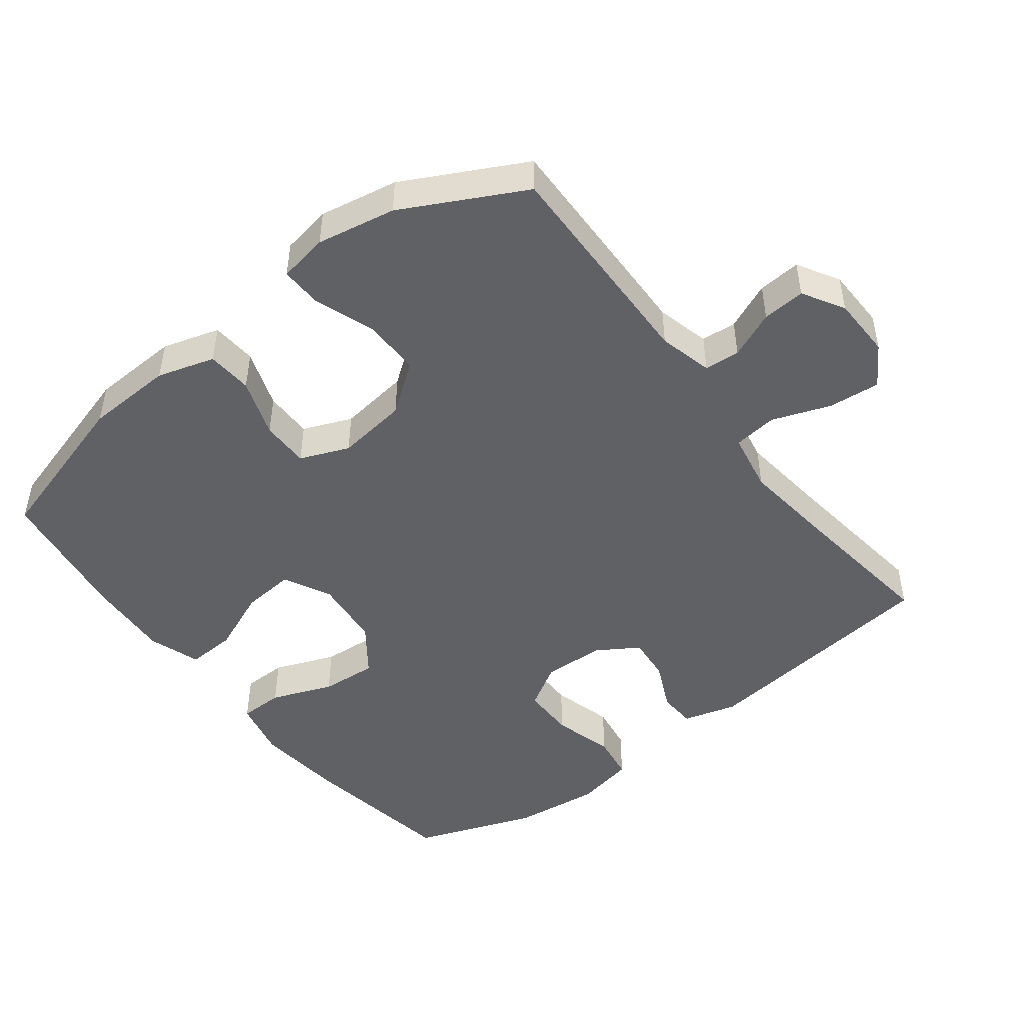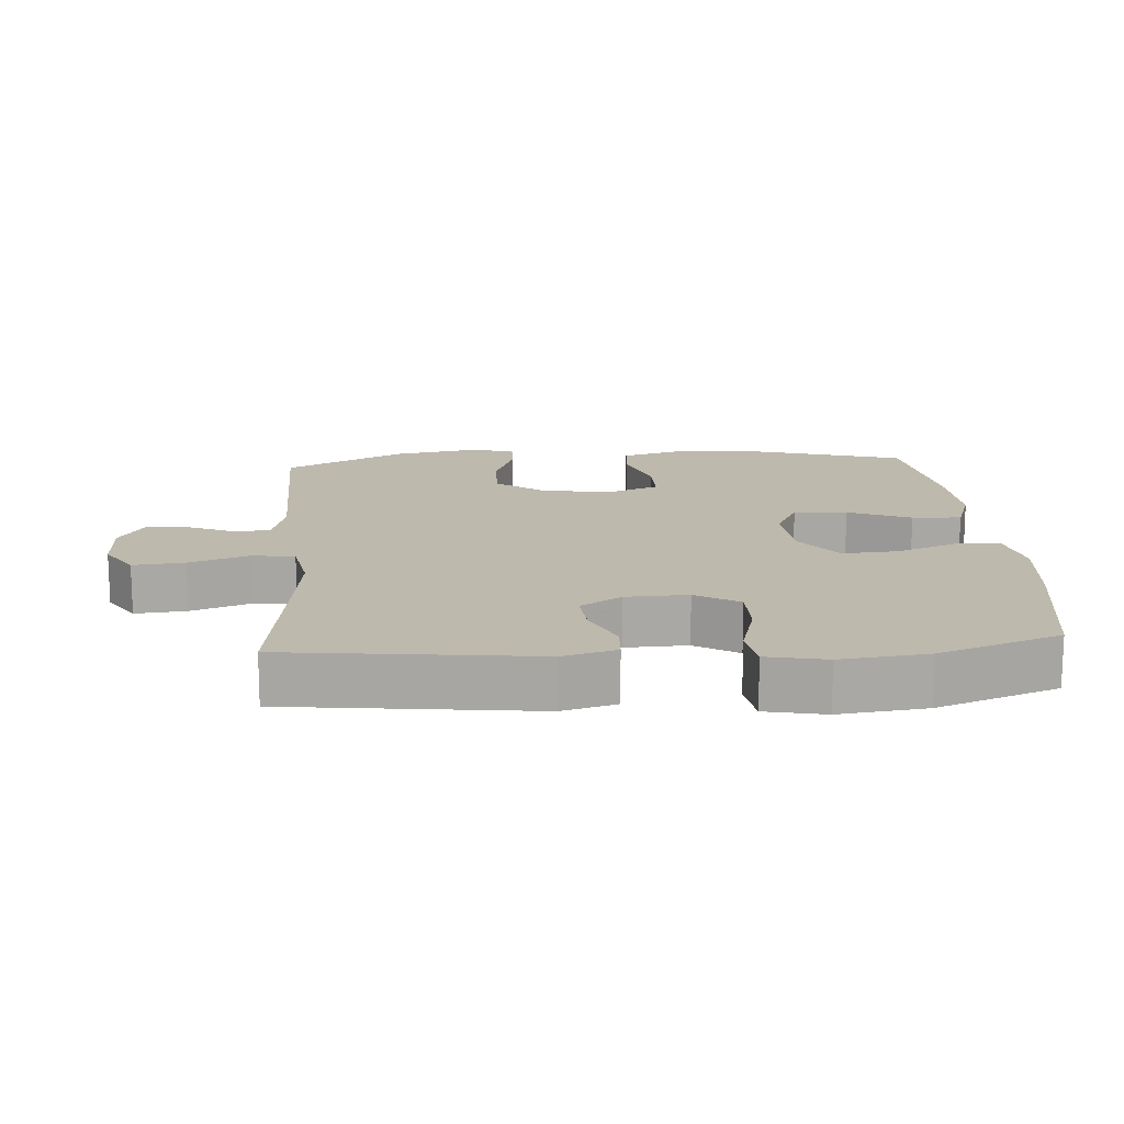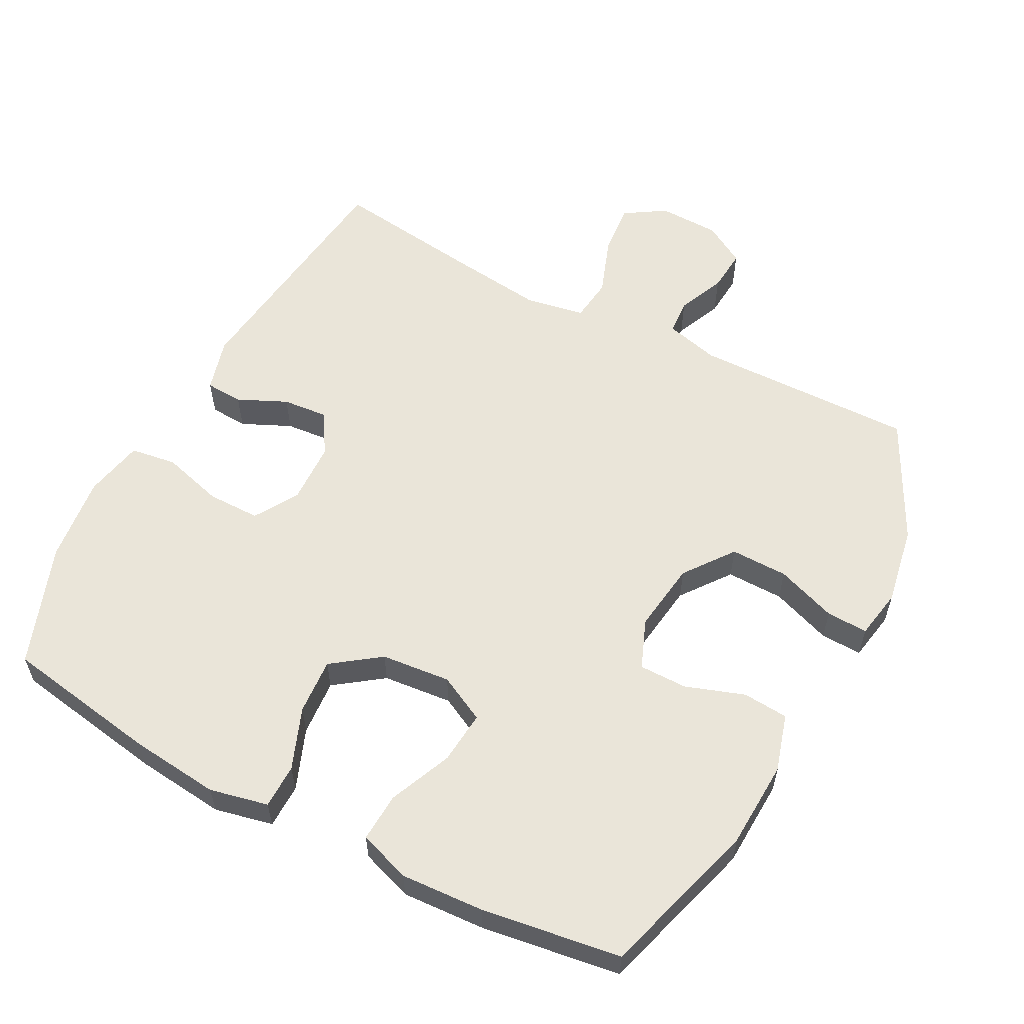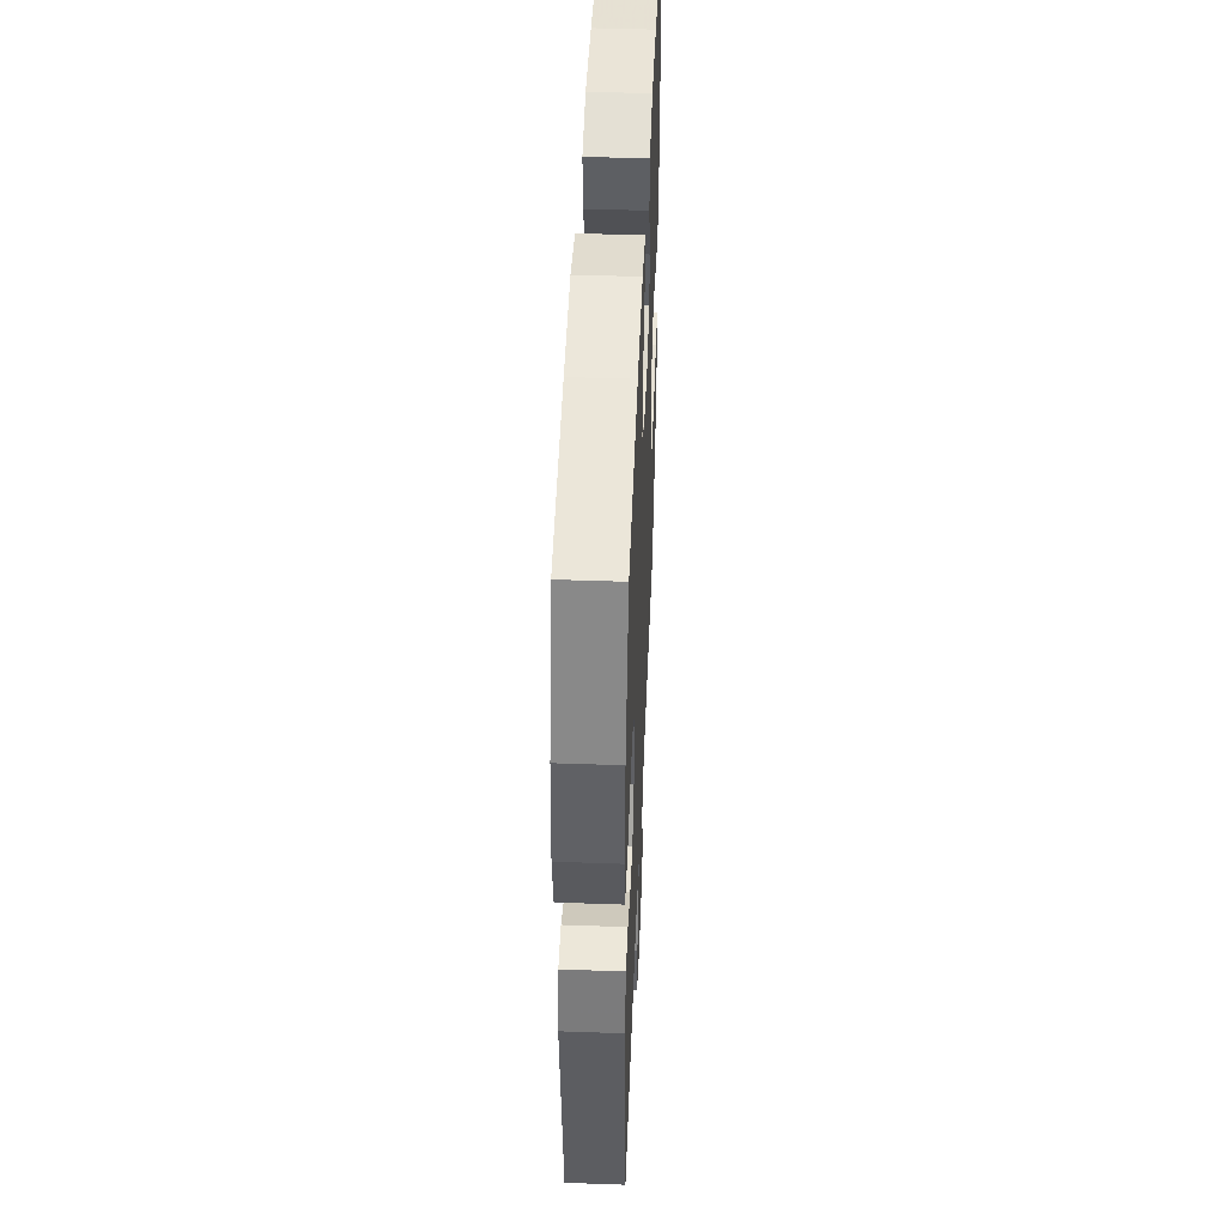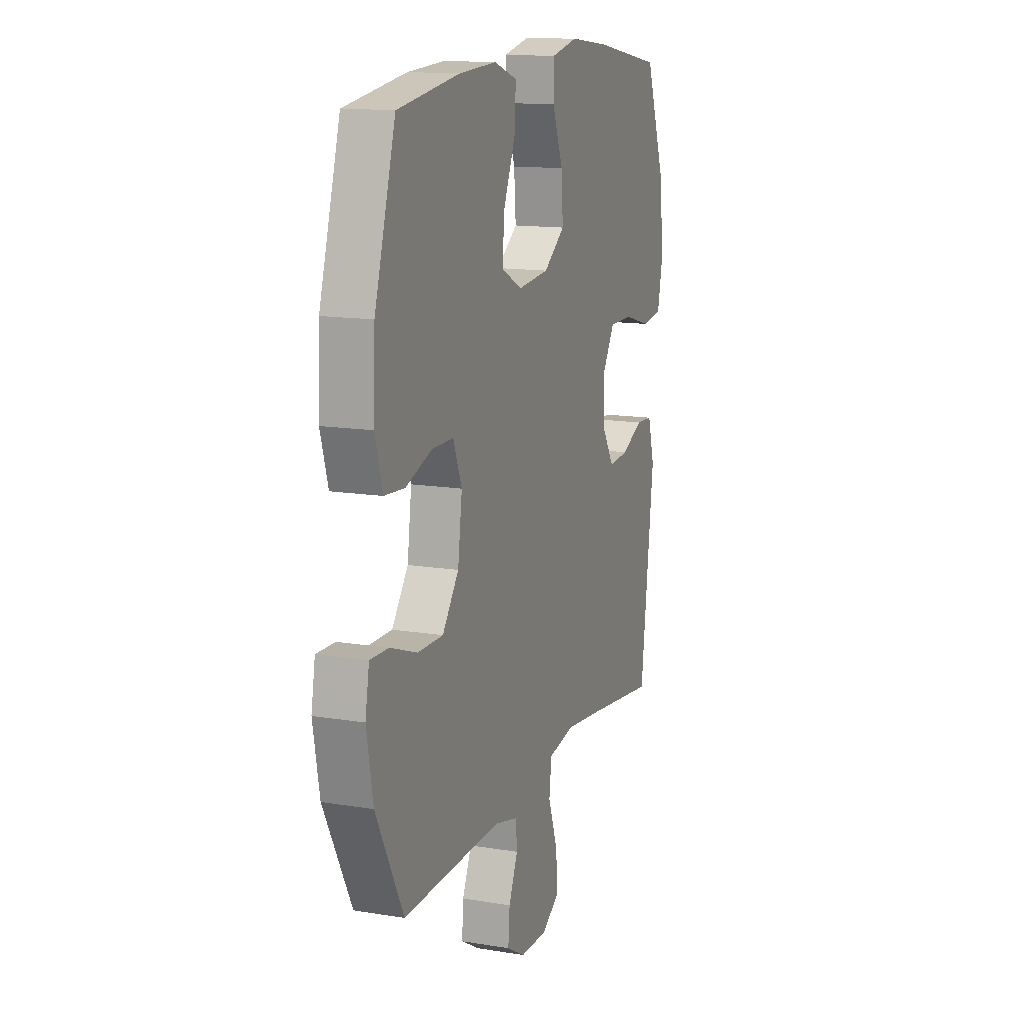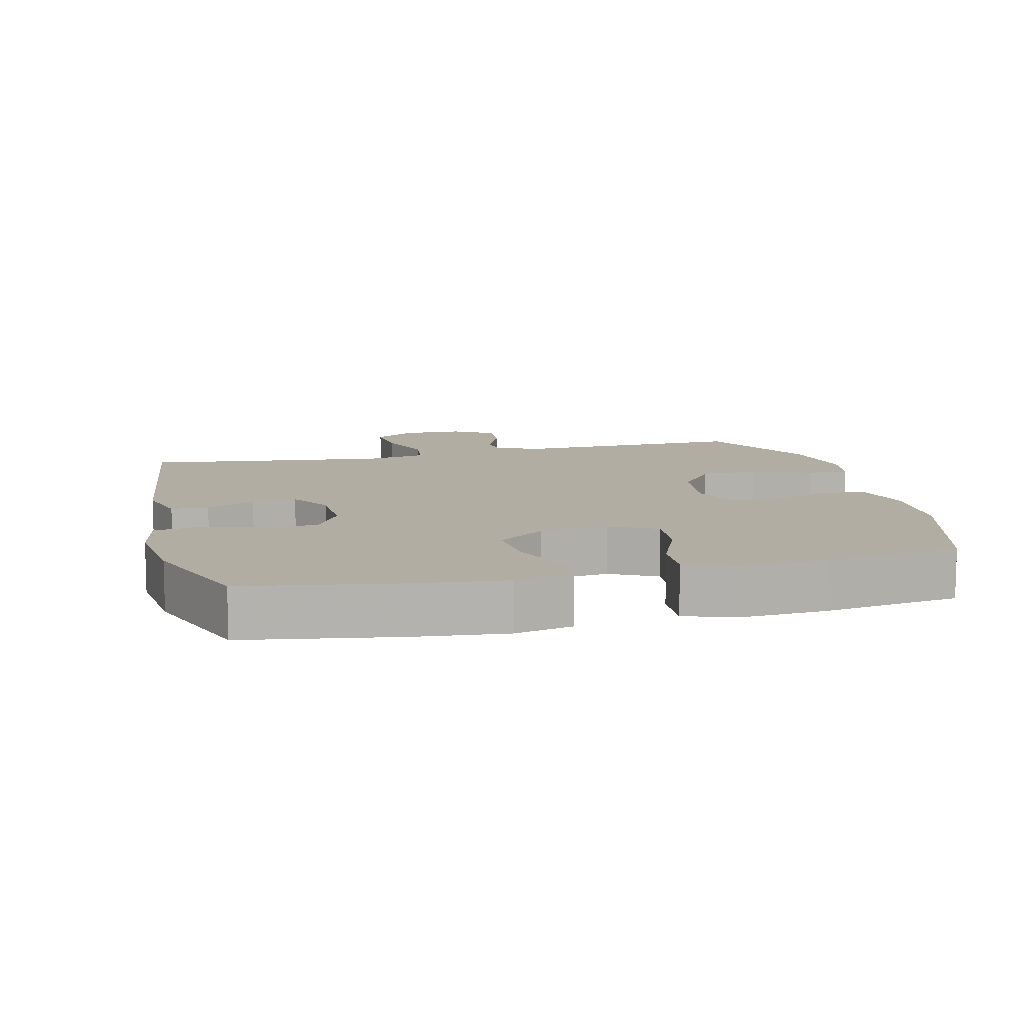
<metadata>
{"format":"obj","ext":"obj","renderer":"f3d","projection":"perspective","resolution":1024,"background":"white","views":[{"elev":-47.7,"azim":127.4,"up":"+Y"},{"elev":15.3,"azim":-94.1,"up":"+Y"},{"elev":58.1,"azim":27.8,"up":"+Y"},{"elev":46.8,"azim":-87.7,"up":"+Z"},{"elev":13.8,"azim":110.2,"up":"+Z"},{"elev":10.6,"azim":-13.8,"up":"+Y"}]}
</metadata>
<code>
v 0.5 0.07 -0.5
v 0.174 0.07 -0.493
v 0.095 0.07 -0.513
v 0.091 0.07 -0.565
v 0.121 0.07 -0.634
v 0.126 0.07 -0.697
v 0.065 0.07 -0.733
v -0.025 0.07 -0.735
v -0.085 0.07 -0.697
v -0.078 0.07 -0.621
v -0.047 0.07 -0.535
v -0.055 0.07 -0.471
v -0.143 0.07 -0.455
v -0.277 0.07 -0.471
v -0.5 0.07 -0.5
v -0.544 0.07 -0.137
v -0.522 0.07 -0.058
v -0.467 0.07 -0.055
v -0.395 0.07 -0.088
v -0.329 0.07 -0.094
v -0.291 0.07 -0.033
v -0.288 0.07 0.058
v -0.327 0.07 0.122
v -0.405 0.07 0.122
v -0.495 0.07 0.097
v -0.562 0.07 0.107
v -0.58 0.07 0.194
v -0.565 0.07 0.322
v -0.5 0.07 0.5
v -0.272 0.07 0.538
v -0.14 0.07 0.552
v -0.054 0.07 0.533
v -0.053 0.07 0.468
v -0.088 0.07 0.378
v -0.094 0.07 0.295
v -0.024 0.07 0.244
v 0.078 0.07 0.234
v 0.147 0.07 0.269
v 0.14 0.07 0.347
v 0.101 0.07 0.439
v 0.097 0.07 0.511
v 0.173 0.07 0.537
v 0.296 0.07 0.53
v 0.5 0.07 0.5
v 0.569 0.07 0.267
v 0.575 0.07 0.138
v 0.55 0.07 0.054
v 0.483 0.07 0.049
v 0.397 0.07 0.079
v 0.326 0.07 0.079
v 0.297 0.07 0.007
v 0.311 0.07 -0.097
v 0.365 0.07 -0.169
v 0.449 0.07 -0.168
v 0.538 0.07 -0.136
v 0.599 0.07 -0.134
v 0.612 0.07 -0.207
v 0.591 0.07 -0.323
v 0.5 0 -0.5
v 0.174 0 -0.493
v 0.095 0 -0.513
v 0.091 0 -0.565
v 0.121 0 -0.634
v 0.126 0 -0.697
v 0.065 0 -0.733
v -0.025 0 -0.735
v -0.085 0 -0.697
v -0.078 0 -0.621
v -0.047 0 -0.535
v -0.055 0 -0.471
v -0.143 0 -0.455
v -0.277 0 -0.471
v -0.5 0 -0.5
v -0.544 0 -0.137
v -0.522 0 -0.058
v -0.467 0 -0.055
v -0.395 0 -0.088
v -0.329 0 -0.094
v -0.291 0 -0.033
v -0.288 0 0.058
v -0.327 0 0.122
v -0.405 0 0.122
v -0.495 0 0.097
v -0.562 0 0.107
v -0.58 0 0.194
v -0.565 0 0.322
v -0.5 0 0.5
v -0.272 0 0.538
v -0.14 0 0.552
v -0.054 0 0.533
v -0.053 0 0.468
v -0.088 0 0.378
v -0.094 0 0.295
v -0.024 0 0.244
v 0.078 0 0.234
v 0.147 0 0.269
v 0.14 0 0.347
v 0.101 0 0.439
v 0.097 0 0.511
v 0.173 0 0.537
v 0.296 0 0.53
v 0.5 0 0.5
v 0.569 0 0.267
v 0.575 0 0.138
v 0.55 0 0.054
v 0.483 0 0.049
v 0.397 0 0.079
v 0.326 0 0.079
v 0.297 0 0.007
v 0.311 0 -0.097
v 0.365 0 -0.169
v 0.449 0 -0.168
v 0.538 0 -0.136
v 0.599 0 -0.134
v 0.612 0 -0.207
v 0.591 0 -0.323
f 58 1 2
f 57 58 2
f 56 57 2
f 55 56 2
f 54 55 2
f 53 54 2 3
f 52 53 3
f 51 52 3
f 47 48 49
f 46 47 49
f 45 46 49
f 44 45 49
f 43 44 49
f 42 43 49
f 41 42 49
f 40 41 49
f 39 40 49
f 38 39 49 50
f 37 38 50 51
f 32 33 34
f 31 32 34
f 30 31 34
f 29 30 34
f 28 29 34
f 27 28 34
f 26 27 34
f 25 26 34
f 24 25 34
f 23 24 34 35
f 22 23 35 36
f 17 18 19
f 16 17 19
f 15 16 19
f 14 15 19
f 13 14 19 20
f 12 13 20 21
f 9 10 11
f 8 9 11
f 7 8 11
f 6 7 11
f 5 6 11
f 4 5 11
f 3 4 11 12
f 36 37 51
f 22 36 51
f 21 22 51
f 12 21 51
f 3 12 51
f 60 59 116
f 60 116 115
f 60 115 114
f 60 114 113
f 60 113 112
f 61 60 112 111
f 61 111 110
f 61 110 109
f 107 106 105
f 107 105 104
f 107 104 103
f 107 103 102
f 107 102 101
f 107 101 100
f 107 100 99
f 107 99 98
f 107 98 97
f 108 107 97 96
f 109 108 96 95
f 92 91 90
f 92 90 89
f 92 89 88
f 92 88 87
f 92 87 86
f 92 86 85
f 92 85 84
f 92 84 83
f 92 83 82
f 93 92 82 81
f 94 93 81 80
f 77 76 75
f 77 75 74
f 77 74 73
f 77 73 72
f 78 77 72 71
f 79 78 71 70
f 69 68 67
f 69 67 66
f 69 66 65
f 69 65 64
f 69 64 63
f 69 63 62
f 70 69 62 61
f 109 95 94
f 109 94 80
f 109 80 79
f 109 79 70
f 109 70 61
f 1 59 60 2
f 2 60 61 3
f 3 61 62 4
f 4 62 63 5
f 5 63 64 6
f 6 64 65 7
f 7 65 66 8
f 8 66 67 9
f 9 67 68 10
f 10 68 69 11
f 11 69 70 12
f 12 70 71 13
f 13 71 72 14
f 14 72 73 15
f 15 73 74 16
f 16 74 75 17
f 17 75 76 18
f 18 76 77 19
f 19 77 78 20
f 20 78 79 21
f 21 79 80 22
f 22 80 81 23
f 23 81 82 24
f 24 82 83 25
f 25 83 84 26
f 26 84 85 27
f 27 85 86 28
f 28 86 87 29
f 29 87 88 30
f 30 88 89 31
f 31 89 90 32
f 32 90 91 33
f 33 91 92 34
f 34 92 93 35
f 35 93 94 36
f 36 94 95 37
f 37 95 96 38
f 38 96 97 39
f 39 97 98 40
f 40 98 99 41
f 41 99 100 42
f 42 100 101 43
f 43 101 102 44
f 44 102 103 45
f 45 103 104 46
f 46 104 105 47
f 47 105 106 48
f 48 106 107 49
f 49 107 108 50
f 50 108 109 51
f 51 109 110 52
f 52 110 111 53
f 53 111 112 54
f 54 112 113 55
f 55 113 114 56
f 56 114 115 57
f 57 115 116 58
f 58 116 59 1

</code>
